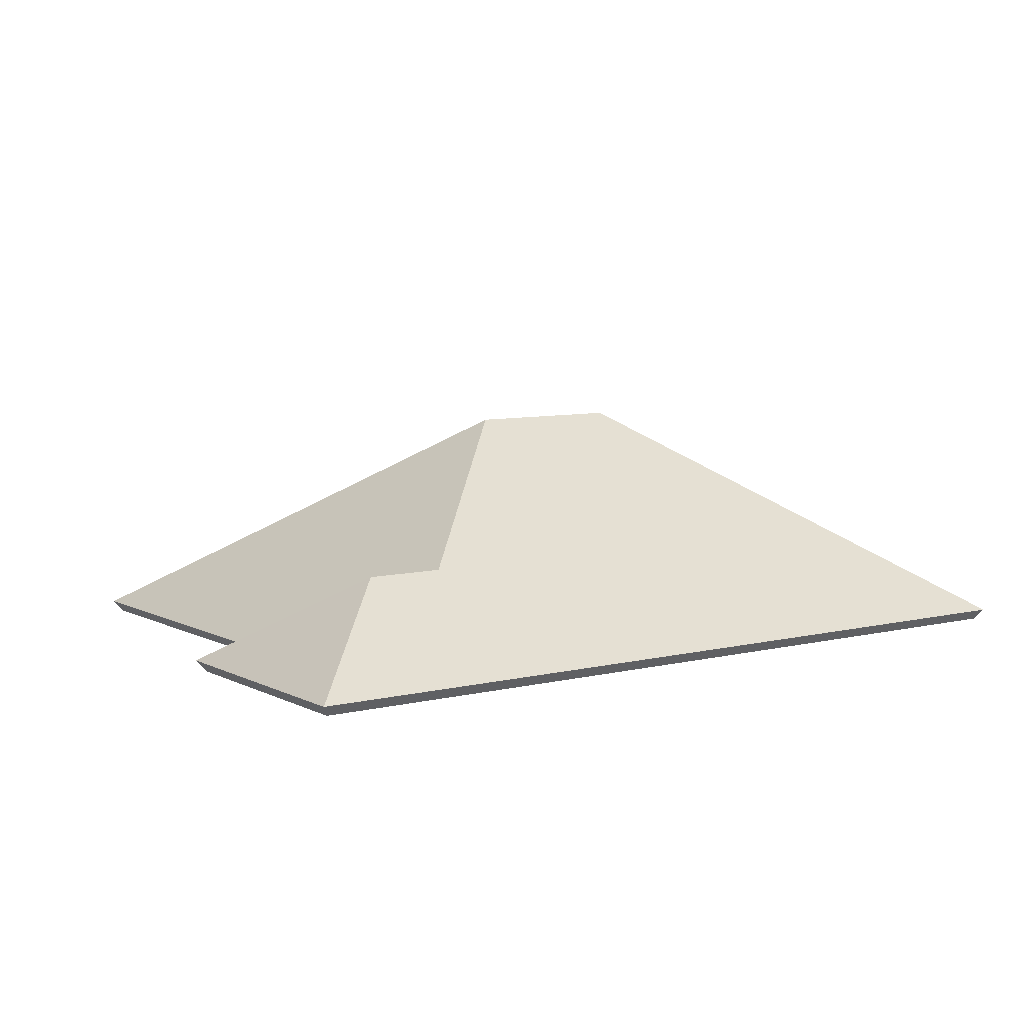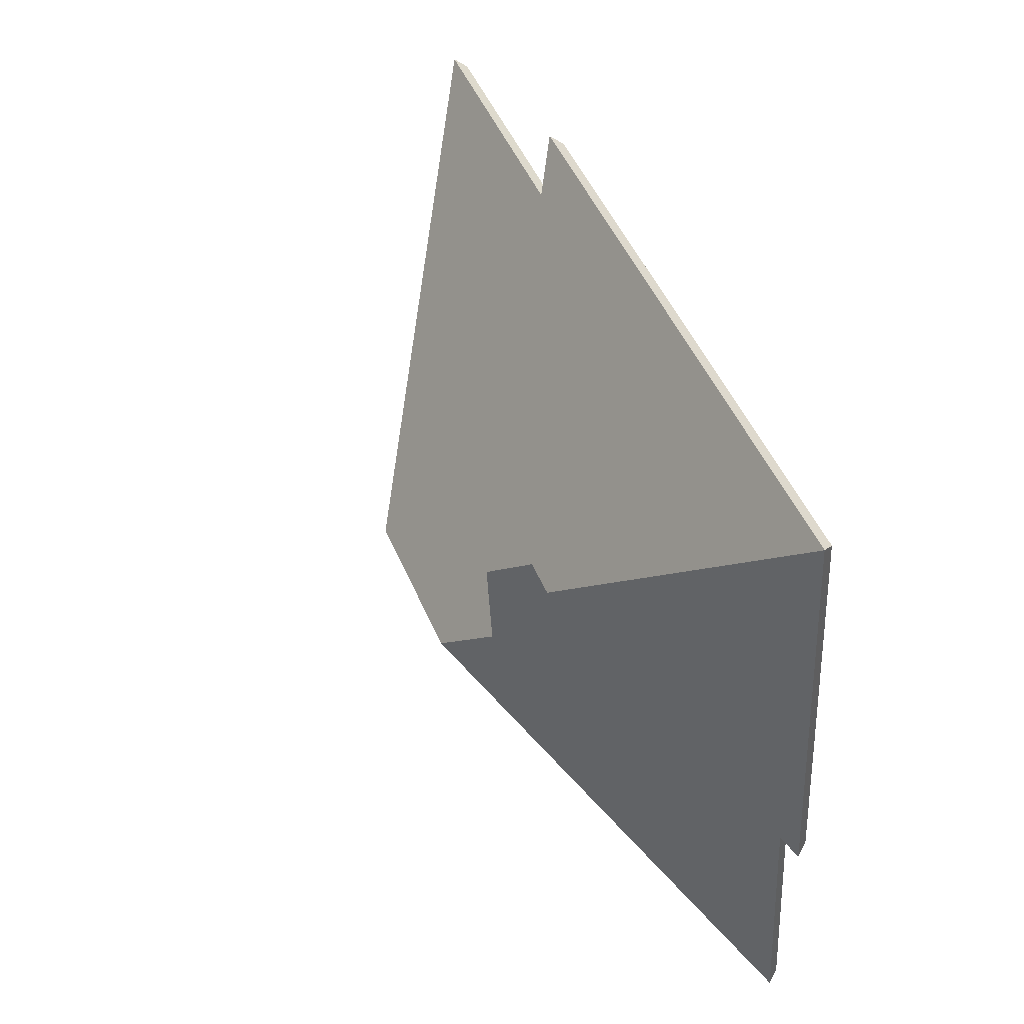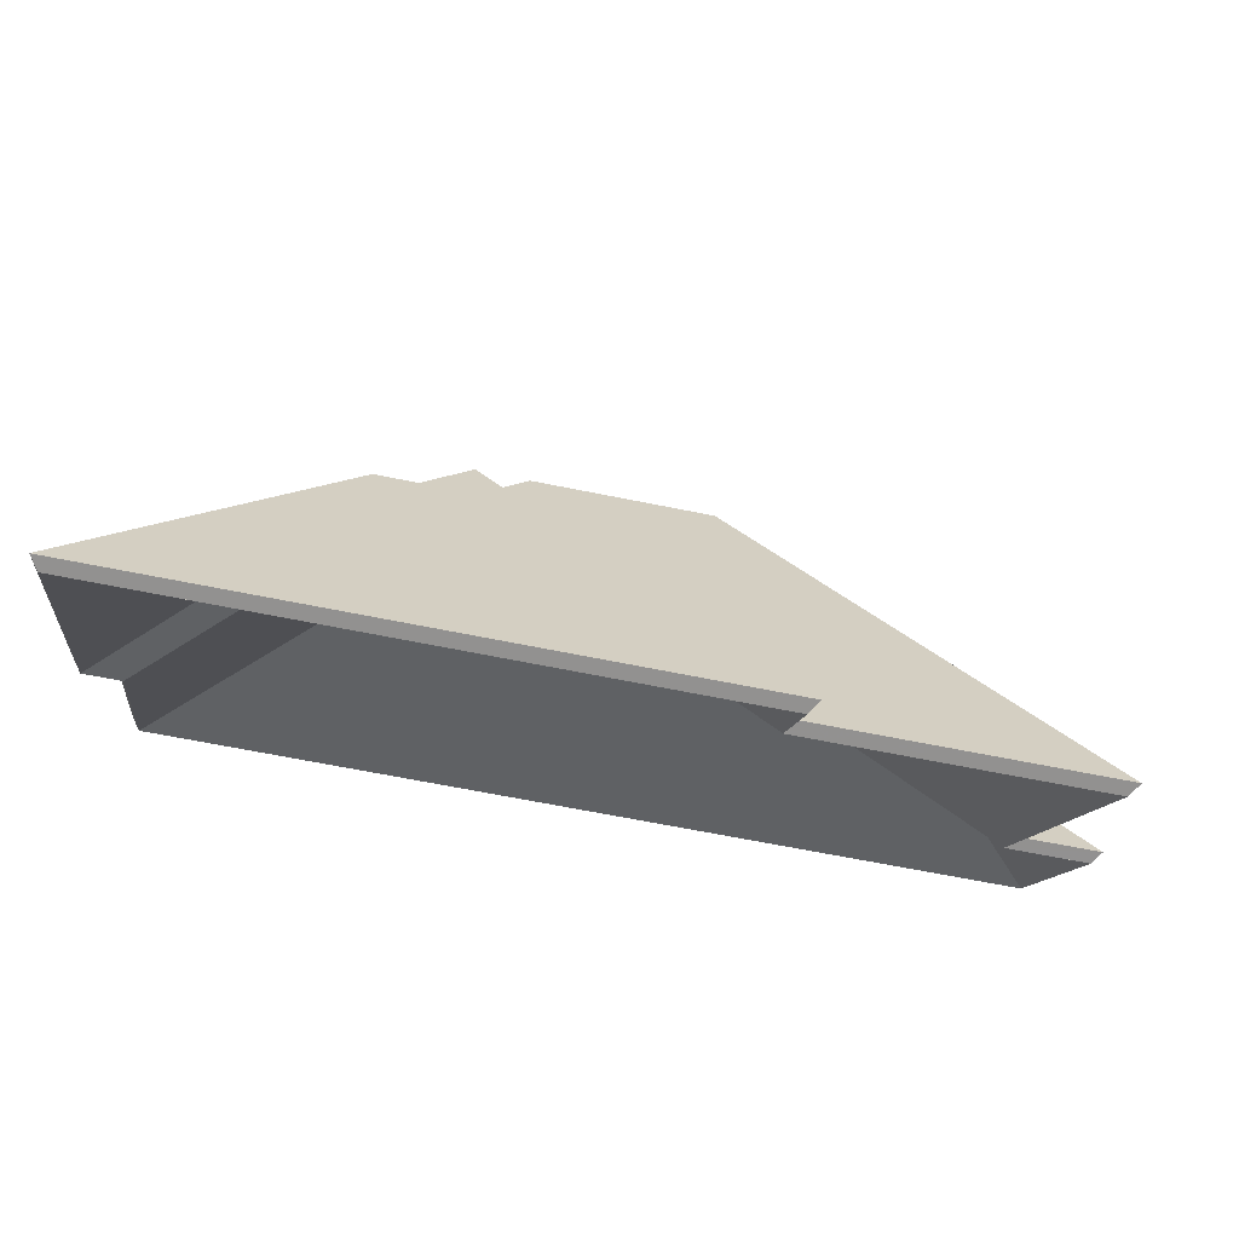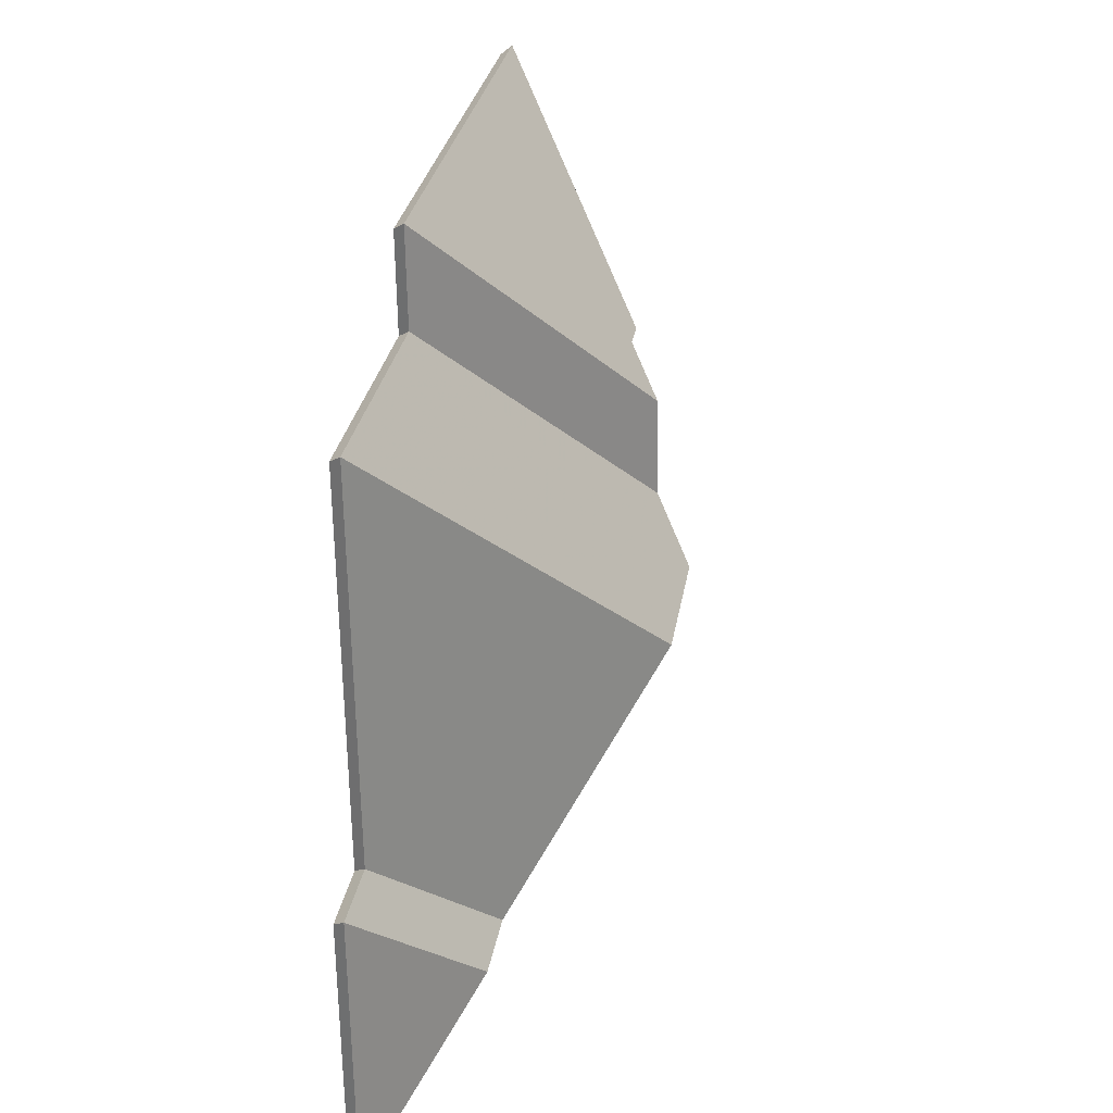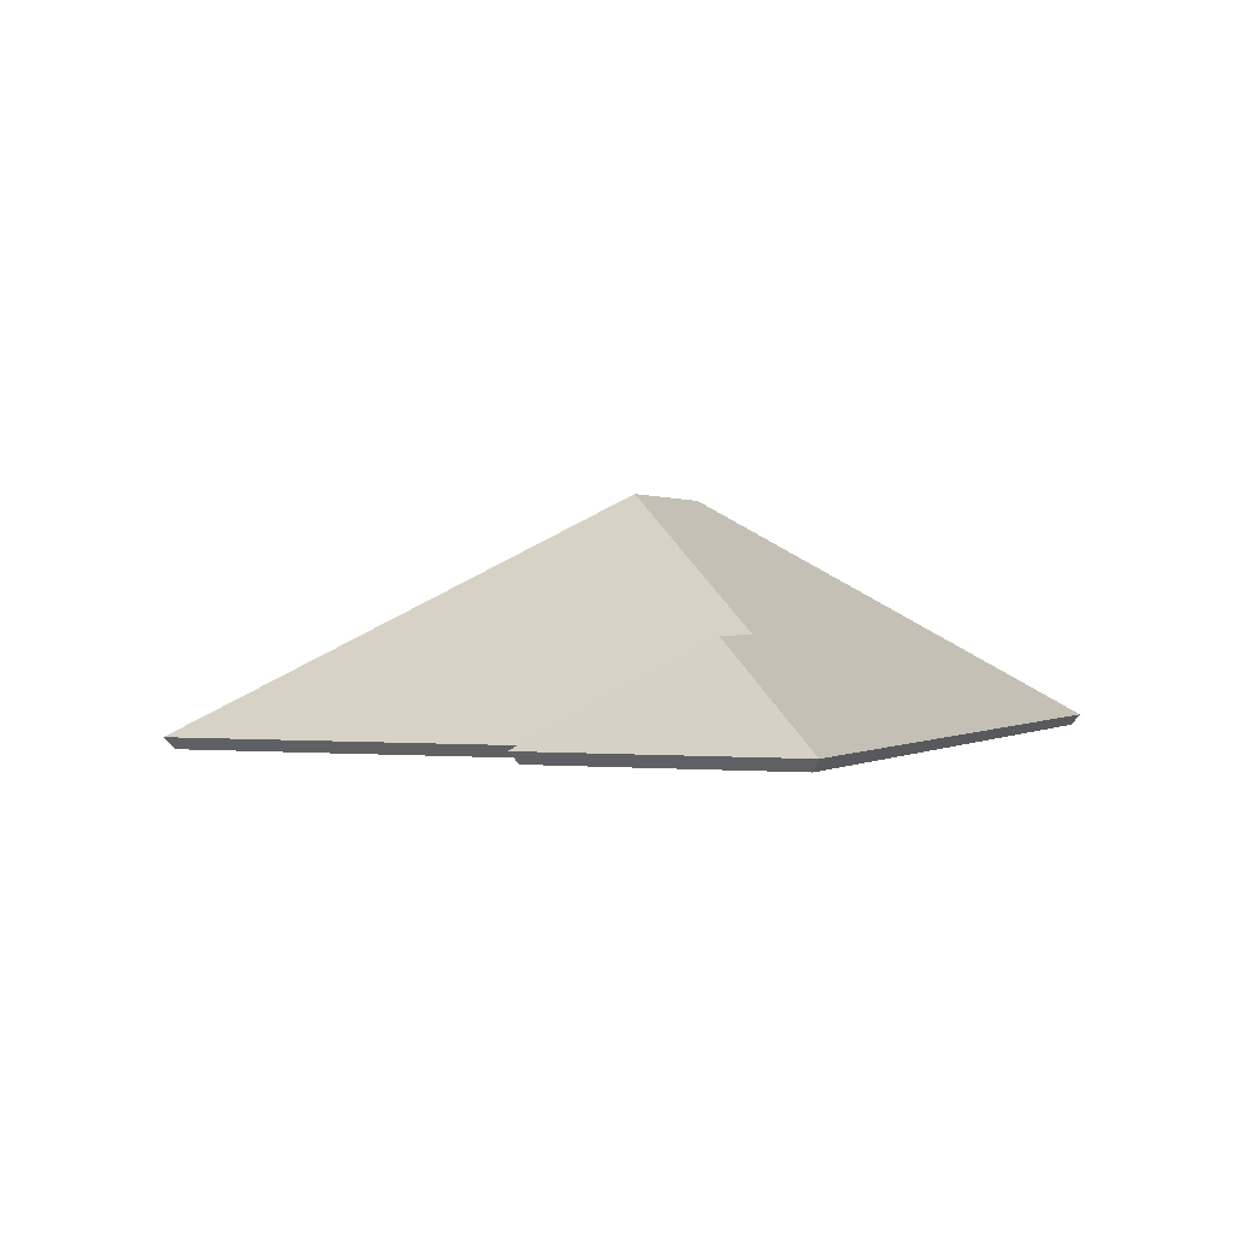
<metadata>
{"format":"obj","ext":"obj","renderer":"f3d","projection":"perspective","resolution":1024,"background":"white","views":[{"elev":7.4,"azim":151.7,"up":"+Y"},{"elev":55.0,"azim":-112.2,"up":"+Z"},{"elev":78.3,"azim":9.3,"up":"+Z"},{"elev":19.0,"azim":98.4,"up":"+Z"},{"elev":0.1,"azim":120.1,"up":"+Y"}]}
</metadata>
<code>
v -1.4 -0.06204 -4.985
v -1.4 -0.06432 -4.985
v -1.385 -0.07638 -5.004
v -1.385 -0.07638 -5.004
v -1.4 -0.06204 -4.985
v -1.384 -0.07485 -5.005
v -1.385 -0.07638 -5.004
v -1.384 -0.07485 -5.005
v -1.38 -0.07638 -4.97
v -1.38 -0.07638 -4.97
v -1.384 -0.07485 -5.005
v -1.379 -0.07485 -4.969
v -1.379 -0.07485 -4.969
v -1.38 -0.07638 -4.97
v -1.4 -0.06432 -4.985
v -1.379 -0.07485 -4.969
v -1.4 -0.06432 -4.985
v -1.4 -0.06204 -4.985
v -1.384 -0.07485 -5.005
v -1.379 -0.07485 -4.969
v -1.4 -0.06204 -4.985
v -1.385 -0.07638 -5.004
v -1.38 -0.07638 -4.97
v -1.4 -0.06432 -4.985
v -1.411 -0.06204 -4.983
v -1.411 -0.06432 -4.983
v -1.392 -0.07638 -4.968
v -1.392 -0.07638 -4.968
v -1.411 -0.06204 -4.983
v -1.39 -0.07485 -4.967
v -1.434 -0.04353 -4.954
v -1.434 -0.0458 -4.954
v -1.411 -0.06432 -4.983
v -1.434 -0.04353 -4.954
v -1.411 -0.06432 -4.983
v -1.411 -0.06204 -4.983
v -1.392 -0.07638 -4.968
v -1.39 -0.07485 -4.967
v -1.385 -0.07638 -4.916
v -1.385 -0.07638 -4.916
v -1.39 -0.07485 -4.967
v -1.384 -0.07485 -4.915
v -1.384 -0.07485 -4.915
v -1.385 -0.07638 -4.916
v -1.434 -0.0458 -4.954
v -1.384 -0.07485 -4.915
v -1.434 -0.0458 -4.954
v -1.434 -0.04353 -4.954
v -1.411 -0.06204 -4.983
v -1.39 -0.07485 -4.967
v -1.384 -0.07485 -4.915
v -1.411 -0.06204 -4.983
v -1.384 -0.07485 -4.915
v -1.434 -0.04353 -4.954
v -1.392 -0.07638 -4.968
v -1.385 -0.07638 -4.916
v -1.411 -0.06432 -4.983
v -1.411 -0.06432 -4.983
v -1.385 -0.07638 -4.916
v -1.434 -0.0458 -4.954
v -1.38 -0.07638 -4.97
v -1.379 -0.07485 -4.969
v -1.392 -0.07638 -4.968
v -1.392 -0.07638 -4.968
v -1.379 -0.07485 -4.969
v -1.39 -0.07485 -4.967
v -1.4 -0.06204 -4.985
v -1.4 -0.06432 -4.985
v -1.38 -0.07638 -4.97
v -1.4 -0.06204 -4.985
v -1.38 -0.07638 -4.97
v -1.379 -0.07485 -4.969
v -1.411 -0.06204 -4.983
v -1.411 -0.06432 -4.983
v -1.4 -0.06432 -4.985
v -1.411 -0.06204 -4.983
v -1.4 -0.06432 -4.985
v -1.4 -0.06204 -4.985
v -1.39 -0.07485 -4.967
v -1.392 -0.07638 -4.968
v -1.411 -0.06432 -4.983
v -1.39 -0.07485 -4.967
v -1.411 -0.06432 -4.983
v -1.411 -0.06204 -4.983
v -1.4 -0.06204 -4.985
v -1.379 -0.07485 -4.969
v -1.39 -0.07485 -4.967
v -1.4 -0.06204 -4.985
v -1.39 -0.07485 -4.967
v -1.411 -0.06204 -4.983
v -1.38 -0.07638 -4.97
v -1.392 -0.07638 -4.968
v -1.4 -0.06432 -4.985
v -1.4 -0.06432 -4.985
v -1.392 -0.07638 -4.968
v -1.411 -0.06432 -4.983
v -1.462 -0.0487 -4.929
v -1.462 -0.05097 -4.929
v -1.463 -0.05101 -4.943
v -1.462 -0.0487 -4.929
v -1.463 -0.05101 -4.943
v -1.463 -0.04873 -4.943
v -1.463 -0.04873 -4.943
v -1.463 -0.05101 -4.943
v -1.423 -0.07638 -4.911
v -1.423 -0.07638 -4.911
v -1.463 -0.04873 -4.943
v -1.422 -0.07485 -4.91
v -1.423 -0.07638 -4.911
v -1.422 -0.07485 -4.91
v -1.421 -0.07638 -4.898
v -1.421 -0.07638 -4.898
v -1.422 -0.07485 -4.91
v -1.42 -0.07485 -4.897
v -1.421 -0.07638 -4.898
v -1.42 -0.07485 -4.897
v -1.462 -0.05097 -4.929
v -1.42 -0.07485 -4.897
v -1.462 -0.05097 -4.929
v -1.462 -0.0487 -4.929
v -1.463 -0.04873 -4.943
v -1.422 -0.07485 -4.91
v -1.42 -0.07485 -4.897
v -1.463 -0.04873 -4.943
v -1.42 -0.07485 -4.897
v -1.462 -0.0487 -4.929
v -1.423 -0.07638 -4.911
v -1.421 -0.07638 -4.898
v -1.463 -0.05101 -4.943
v -1.463 -0.05101 -4.943
v -1.421 -0.07638 -4.898
v -1.462 -0.05097 -4.929
v -1.385 -0.07638 -4.916
v -1.384 -0.07485 -4.915
v -1.423 -0.07638 -4.911
v -1.423 -0.07638 -4.911
v -1.384 -0.07485 -4.915
v -1.422 -0.07485 -4.91
v -1.434 -0.04353 -4.954
v -1.434 -0.0458 -4.954
v -1.385 -0.07638 -4.916
v -1.385 -0.07638 -4.916
v -1.434 -0.04353 -4.954
v -1.384 -0.07485 -4.915
v -1.457 -0.0435 -4.951
v -1.457 -0.04577 -4.951
v -1.434 -0.0458 -4.954
v -1.457 -0.0435 -4.951
v -1.434 -0.0458 -4.954
v -1.434 -0.04353 -4.954
v -1.463 -0.04873 -4.943
v -1.463 -0.05101 -4.943
v -1.457 -0.04577 -4.951
v -1.463 -0.04873 -4.943
v -1.457 -0.04577 -4.951
v -1.457 -0.0435 -4.951
v -1.422 -0.07485 -4.91
v -1.423 -0.07638 -4.911
v -1.463 -0.05101 -4.943
v -1.422 -0.07485 -4.91
v -1.463 -0.05101 -4.943
v -1.463 -0.04873 -4.943
v -1.457 -0.0435 -4.951
v -1.434 -0.04353 -4.954
v -1.384 -0.07485 -4.915
v -1.457 -0.0435 -4.951
v -1.384 -0.07485 -4.915
v -1.422 -0.07485 -4.91
v -1.457 -0.0435 -4.951
v -1.422 -0.07485 -4.91
v -1.463 -0.04873 -4.943
v -1.385 -0.07638 -4.916
v -1.423 -0.07638 -4.911
v -1.434 -0.0458 -4.954
v -1.434 -0.0458 -4.954
v -1.423 -0.07638 -4.911
v -1.457 -0.04577 -4.951
v -1.457 -0.04577 -4.951
v -1.423 -0.07638 -4.911
v -1.463 -0.05101 -4.943
v -1.462 -0.0487 -4.929
v -1.462 -0.05097 -4.929
v -1.421 -0.07638 -4.898
v -1.421 -0.07638 -4.898
v -1.462 -0.0487 -4.929
v -1.42 -0.07485 -4.897
v -1.467 -0.05297 -4.922
v -1.467 -0.05524 -4.922
v -1.462 -0.05097 -4.929
v -1.467 -0.05297 -4.922
v -1.462 -0.05097 -4.929
v -1.462 -0.0487 -4.929
v -1.472 -0.05295 -4.922
v -1.472 -0.05522 -4.922
v -1.467 -0.05524 -4.922
v -1.472 -0.05295 -4.922
v -1.467 -0.05524 -4.922
v -1.467 -0.05297 -4.922
v -1.421 -0.07638 -4.898
v -1.42 -0.07485 -4.897
v -1.499 -0.07638 -4.888
v -1.499 -0.07638 -4.888
v -1.42 -0.07485 -4.897
v -1.5 -0.07485 -4.887
v -1.5 -0.07485 -4.887
v -1.499 -0.07638 -4.888
v -1.472 -0.05522 -4.922
v -1.5 -0.07485 -4.887
v -1.472 -0.05522 -4.922
v -1.472 -0.05295 -4.922
v -1.5 -0.07485 -4.887
v -1.472 -0.05295 -4.922
v -1.467 -0.05297 -4.922
v -1.42 -0.07485 -4.897
v -1.5 -0.07485 -4.887
v -1.467 -0.05297 -4.922
v -1.42 -0.07485 -4.897
v -1.467 -0.05297 -4.922
v -1.462 -0.0487 -4.929
v -1.462 -0.05097 -4.929
v -1.421 -0.07638 -4.898
v -1.467 -0.05524 -4.922
v -1.421 -0.07638 -4.898
v -1.499 -0.07638 -4.888
v -1.467 -0.05524 -4.922
v -1.467 -0.05524 -4.922
v -1.499 -0.07638 -4.888
v -1.472 -0.05522 -4.922
v -1.462 -0.0487 -4.929
v -1.462 -0.05097 -4.929
v -1.467 -0.05524 -4.922
v -1.462 -0.0487 -4.929
v -1.467 -0.05524 -4.922
v -1.467 -0.05297 -4.922
v -1.463 -0.04873 -4.943
v -1.463 -0.05101 -4.943
v -1.462 -0.05097 -4.929
v -1.463 -0.04873 -4.943
v -1.462 -0.05097 -4.929
v -1.462 -0.0487 -4.929
v -1.457 -0.0435 -4.951
v -1.457 -0.04577 -4.951
v -1.463 -0.05101 -4.943
v -1.457 -0.0435 -4.951
v -1.463 -0.05101 -4.943
v -1.463 -0.04873 -4.943
v -1.467 -0.05297 -4.922
v -1.467 -0.05524 -4.922
v -1.501 -0.07638 -4.949
v -1.467 -0.05297 -4.922
v -1.501 -0.07638 -4.949
v -1.502 -0.07485 -4.95
v -1.501 -0.07638 -4.949
v -1.502 -0.07485 -4.95
v -1.505 -0.07638 -4.989
v -1.505 -0.07638 -4.989
v -1.502 -0.07485 -4.95
v -1.507 -0.07485 -4.99
v -1.507 -0.07485 -4.99
v -1.505 -0.07638 -4.989
v -1.457 -0.04577 -4.951
v -1.507 -0.07485 -4.99
v -1.457 -0.04577 -4.951
v -1.457 -0.0435 -4.951
v -1.507 -0.07485 -4.99
v -1.457 -0.0435 -4.951
v -1.463 -0.04873 -4.943
v -1.507 -0.07485 -4.99
v -1.463 -0.04873 -4.943
v -1.467 -0.05297 -4.922
v -1.502 -0.07485 -4.95
v -1.507 -0.07485 -4.99
v -1.467 -0.05297 -4.922
v -1.467 -0.05297 -4.922
v -1.463 -0.04873 -4.943
v -1.462 -0.0487 -4.929
v -1.501 -0.07638 -4.949
v -1.505 -0.07638 -4.989
v -1.467 -0.05524 -4.922
v -1.467 -0.05524 -4.922
v -1.505 -0.07638 -4.989
v -1.463 -0.05101 -4.943
v -1.463 -0.05101 -4.943
v -1.505 -0.07638 -4.989
v -1.457 -0.04577 -4.951
v -1.467 -0.05524 -4.922
v -1.463 -0.05101 -4.943
v -1.462 -0.05097 -4.929
v -1.457 -0.0435 -4.951
v -1.457 -0.04577 -4.951
v -1.505 -0.07638 -4.989
v -1.505 -0.07638 -4.989
v -1.457 -0.0435 -4.951
v -1.507 -0.07485 -4.99
v -1.434 -0.04353 -4.954
v -1.434 -0.0458 -4.954
v -1.457 -0.04577 -4.951
v -1.434 -0.04353 -4.954
v -1.457 -0.04577 -4.951
v -1.457 -0.0435 -4.951
v -1.411 -0.06204 -4.983
v -1.411 -0.06432 -4.983
v -1.434 -0.0458 -4.954
v -1.411 -0.06204 -4.983
v -1.434 -0.0458 -4.954
v -1.434 -0.04353 -4.954
v -1.4 -0.06204 -4.985
v -1.4 -0.06432 -4.985
v -1.411 -0.06432 -4.983
v -1.4 -0.06204 -4.985
v -1.411 -0.06432 -4.983
v -1.411 -0.06204 -4.983
v -1.505 -0.07638 -4.989
v -1.507 -0.07485 -4.99
v -1.385 -0.07638 -5.004
v -1.385 -0.07638 -5.004
v -1.507 -0.07485 -4.99
v -1.384 -0.07485 -5.005
v -1.384 -0.07485 -5.005
v -1.385 -0.07638 -5.004
v -1.4 -0.06432 -4.985
v -1.384 -0.07485 -5.005
v -1.4 -0.06432 -4.985
v -1.4 -0.06204 -4.985
v -1.384 -0.07485 -5.005
v -1.4 -0.06204 -4.985
v -1.411 -0.06204 -4.983
v -1.507 -0.07485 -4.99
v -1.384 -0.07485 -5.005
v -1.411 -0.06204 -4.983
v -1.507 -0.07485 -4.99
v -1.411 -0.06204 -4.983
v -1.457 -0.0435 -4.951
v -1.457 -0.0435 -4.951
v -1.411 -0.06204 -4.983
v -1.434 -0.04353 -4.954
v -1.457 -0.04577 -4.951
v -1.505 -0.07638 -4.989
v -1.411 -0.06432 -4.983
v -1.505 -0.07638 -4.989
v -1.385 -0.07638 -5.004
v -1.411 -0.06432 -4.983
v -1.411 -0.06432 -4.983
v -1.385 -0.07638 -5.004
v -1.4 -0.06432 -4.985
v -1.457 -0.04577 -4.951
v -1.411 -0.06432 -4.983
v -1.434 -0.0458 -4.954
v -1.506 -0.07638 -4.948
v -1.507 -0.07485 -4.949
v -1.501 -0.07638 -4.949
v -1.501 -0.07638 -4.949
v -1.507 -0.07485 -4.949
v -1.502 -0.07485 -4.95
v -1.472 -0.05295 -4.922
v -1.472 -0.05522 -4.922
v -1.506 -0.07638 -4.948
v -1.472 -0.05295 -4.922
v -1.506 -0.07638 -4.948
v -1.507 -0.07485 -4.949
v -1.467 -0.05297 -4.922
v -1.467 -0.05524 -4.922
v -1.472 -0.05522 -4.922
v -1.467 -0.05297 -4.922
v -1.472 -0.05522 -4.922
v -1.472 -0.05295 -4.922
v -1.501 -0.07638 -4.949
v -1.502 -0.07485 -4.95
v -1.467 -0.05524 -4.922
v -1.502 -0.07485 -4.95
v -1.467 -0.05524 -4.922
v -1.467 -0.05297 -4.922
v -1.472 -0.05295 -4.922
v -1.507 -0.07485 -4.949
v -1.502 -0.07485 -4.95
v -1.472 -0.05295 -4.922
v -1.502 -0.07485 -4.95
v -1.467 -0.05297 -4.922
v -1.506 -0.07638 -4.948
v -1.501 -0.07638 -4.949
v -1.472 -0.05522 -4.922
v -1.472 -0.05522 -4.922
v -1.501 -0.07638 -4.949
v -1.467 -0.05524 -4.922
v -1.472 -0.05295 -4.922
v -1.472 -0.05522 -4.922
v -1.499 -0.07638 -4.888
v -1.472 -0.05295 -4.922
v -1.499 -0.07638 -4.888
v -1.5 -0.07485 -4.887
v -1.499 -0.07638 -4.888
v -1.5 -0.07485 -4.887
v -1.506 -0.07638 -4.948
v -1.506 -0.07638 -4.948
v -1.5 -0.07485 -4.887
v -1.507 -0.07485 -4.949
v -1.506 -0.07638 -4.948
v -1.507 -0.07485 -4.949
v -1.472 -0.05522 -4.922
v -1.507 -0.07485 -4.949
v -1.472 -0.05522 -4.922
v -1.472 -0.05295 -4.922
v -1.5 -0.07485 -4.887
v -1.507 -0.07485 -4.949
v -1.472 -0.05295 -4.922
v -1.499 -0.07638 -4.888
v -1.506 -0.07638 -4.948
v -1.472 -0.05522 -4.922
f 1 2 3
f 4 5 6
f 7 8 9
f 10 11 12
f 13 14 15
f 16 17 18
f 19 20 21
f 22 23 24
f 25 26 27
f 28 29 30
f 31 32 33
f 34 35 36
f 37 38 39
f 40 41 42
f 43 44 45
f 46 47 48
f 49 50 51
f 52 53 54
f 55 56 57
f 58 59 60
f 61 62 63
f 64 65 66
f 67 68 69
f 70 71 72
f 73 74 75
f 76 77 78
f 79 80 81
f 82 83 84
f 85 86 87
f 88 89 90
f 91 92 93
f 94 95 96
f 97 98 99
f 100 101 102
f 103 104 105
f 106 107 108
f 109 110 111
f 112 113 114
f 115 116 117
f 118 119 120
f 121 122 123
f 124 125 126
f 127 128 129
f 130 131 132
f 133 134 135
f 136 137 138
f 139 140 141
f 142 143 144
f 145 146 147
f 148 149 150
f 151 152 153
f 154 155 156
f 157 158 159
f 160 161 162
f 163 164 165
f 166 167 168
f 169 170 171
f 172 173 174
f 175 176 177
f 178 179 180
f 181 182 183
f 184 185 186
f 187 188 189
f 190 191 192
f 193 194 195
f 196 197 198
f 199 200 201
f 202 203 204
f 205 206 207
f 208 209 210
f 211 212 213
f 214 215 216
f 217 218 219
f 220 221 222
f 223 224 225
f 226 227 228
f 229 230 231
f 232 233 234
f 235 236 237
f 238 239 240
f 241 242 243
f 244 245 246
f 247 248 249
f 250 251 252
f 253 254 255
f 256 257 258
f 259 260 261
f 262 263 264
f 265 266 267
f 268 269 270
f 271 272 273
f 274 275 276
f 277 278 279
f 280 281 282
f 283 284 285
f 286 287 288
f 289 290 291
f 292 293 294
f 295 296 297
f 298 299 300
f 301 302 303
f 304 305 306
f 307 308 309
f 310 311 312
f 313 314 315
f 316 317 318
f 319 320 321
f 322 323 324
f 325 326 327
f 328 329 330
f 331 332 333
f 334 335 336
f 337 338 339
f 340 341 342
f 343 344 345
f 346 347 348
f 349 350 351
f 352 353 354
f 355 356 357
f 358 359 360
f 361 362 363
f 364 365 366
f 367 368 369
f 370 371 372
f 373 374 375
f 376 377 378
f 379 380 381
f 382 383 384
f 385 386 387
f 388 389 390
f 391 392 393
f 394 395 396
f 397 398 399
f 400 401 402
f 403 404 405
f 406 407 408

</code>
